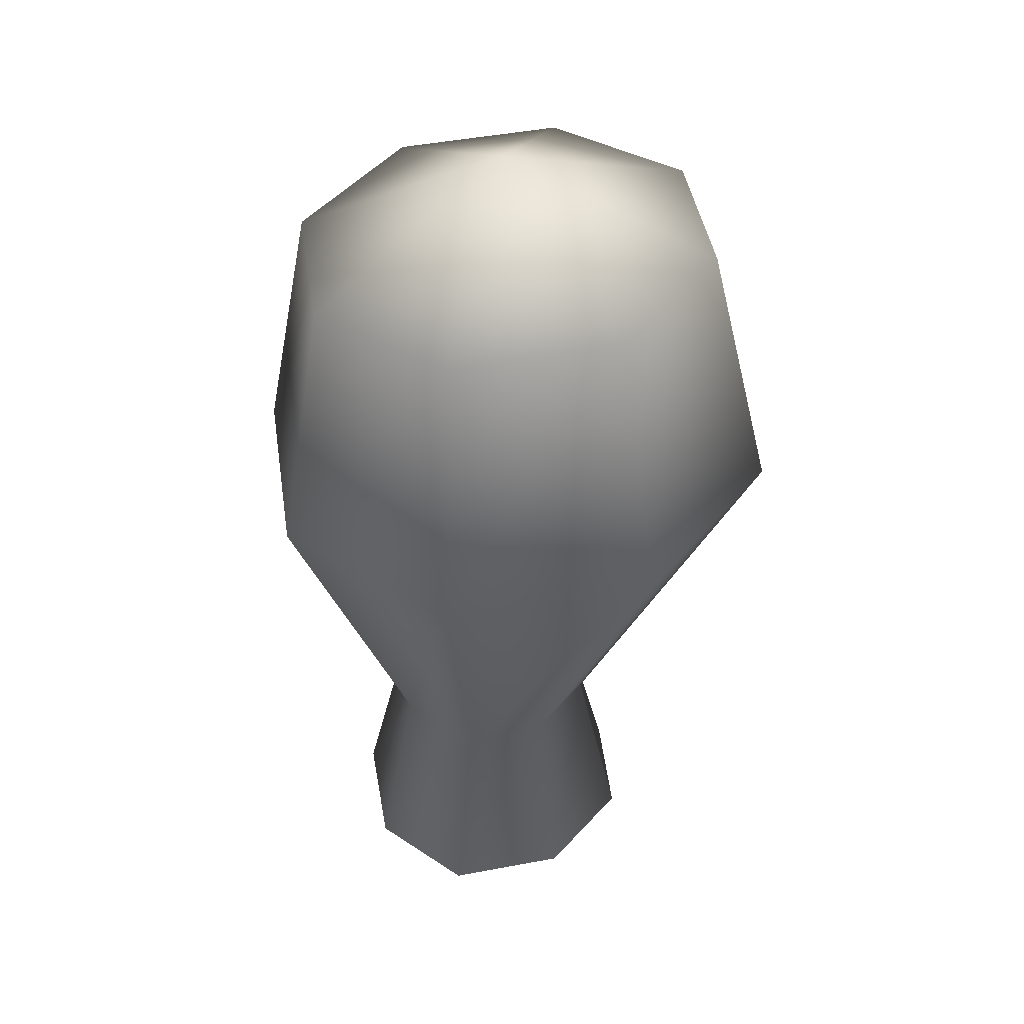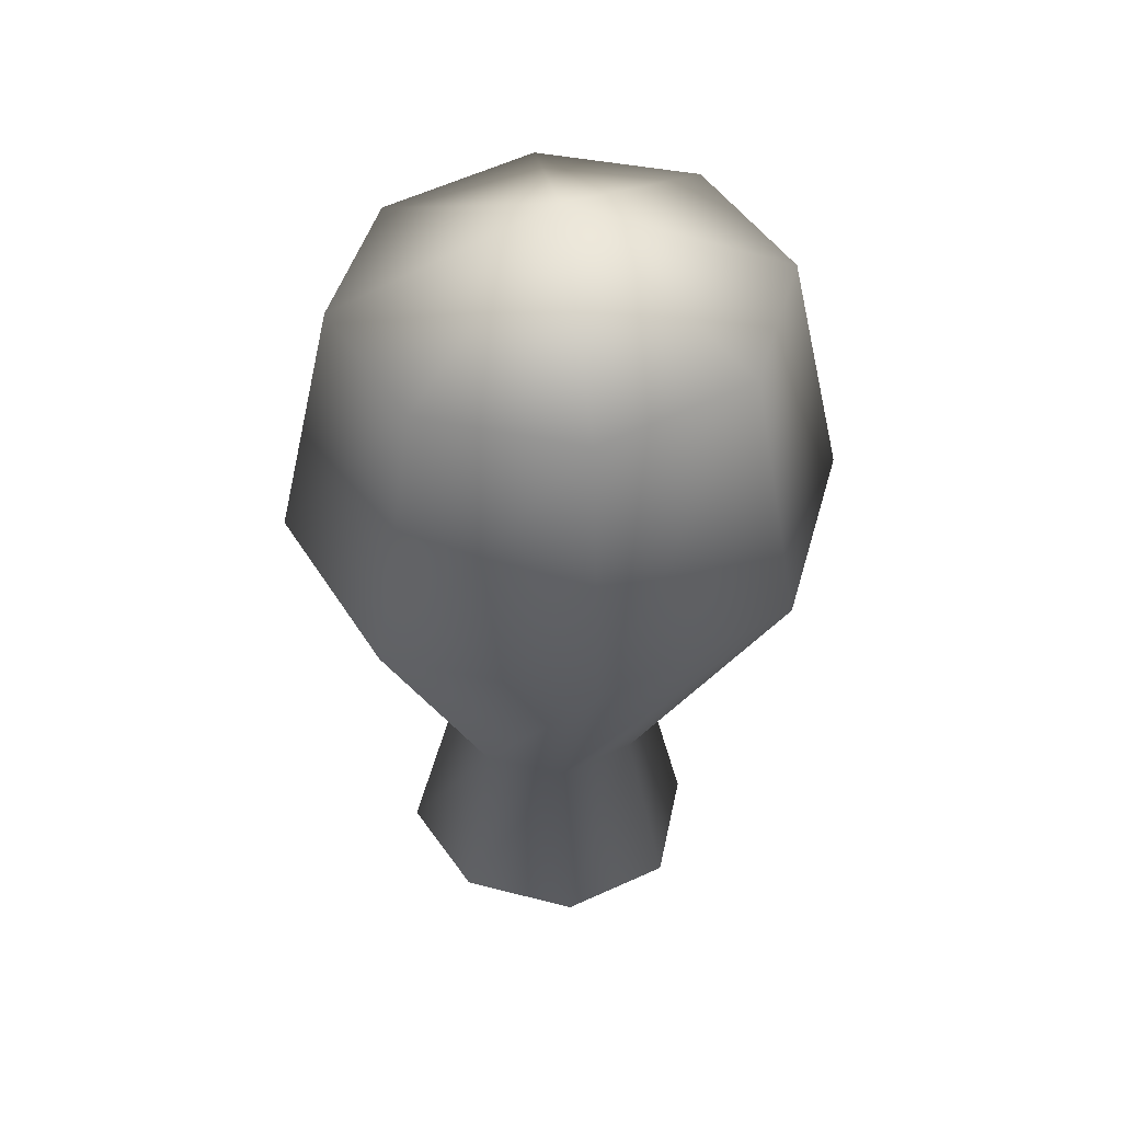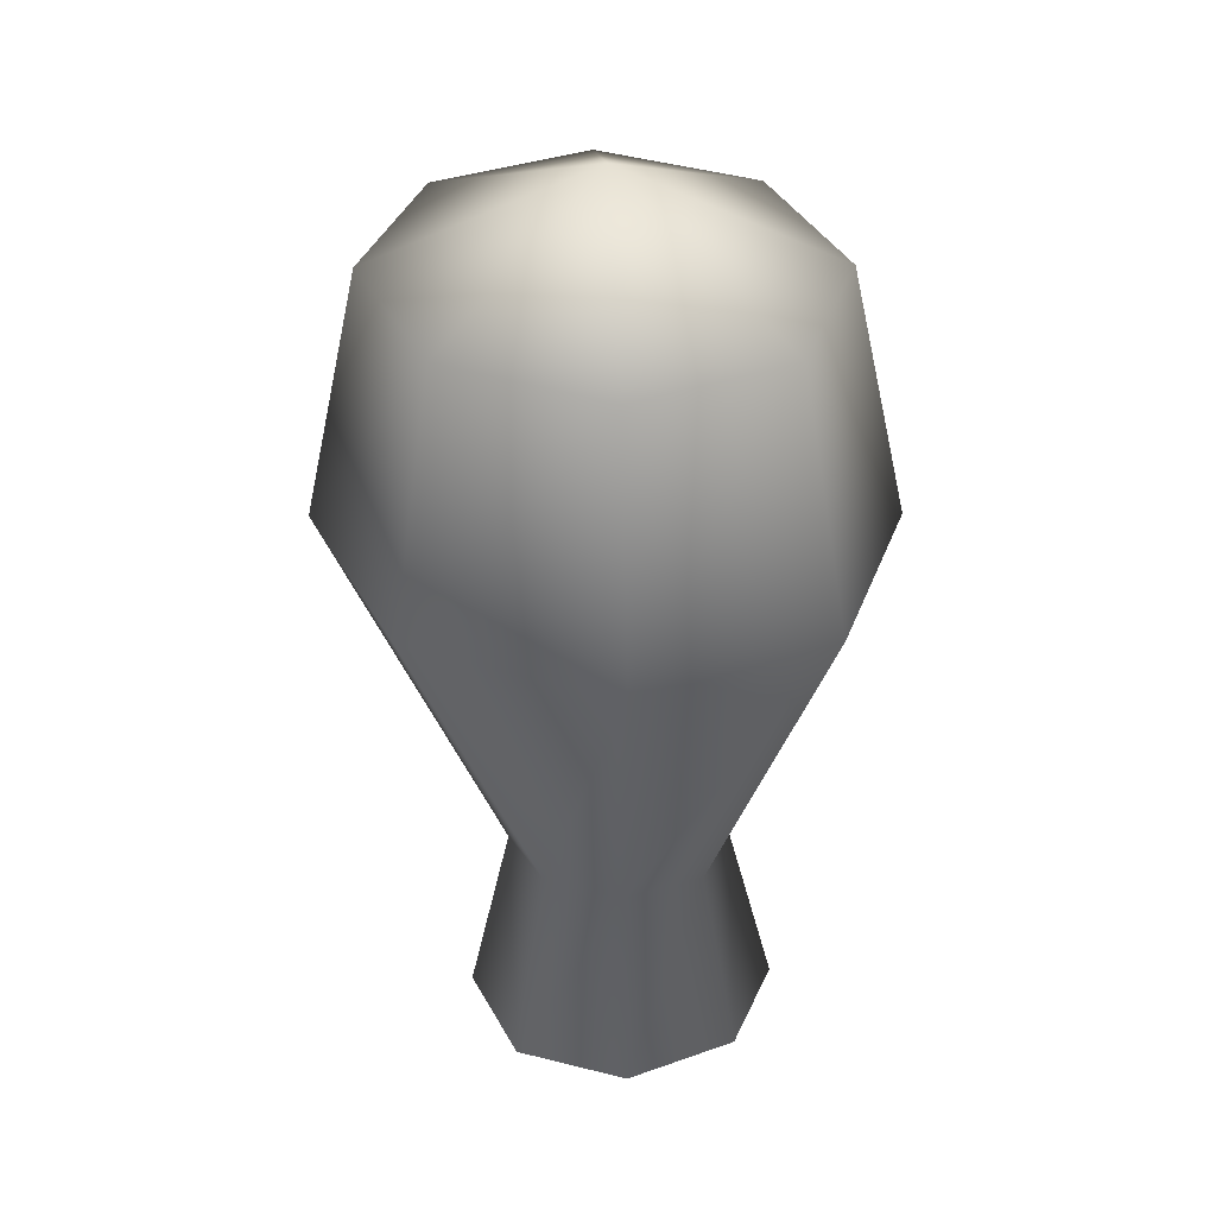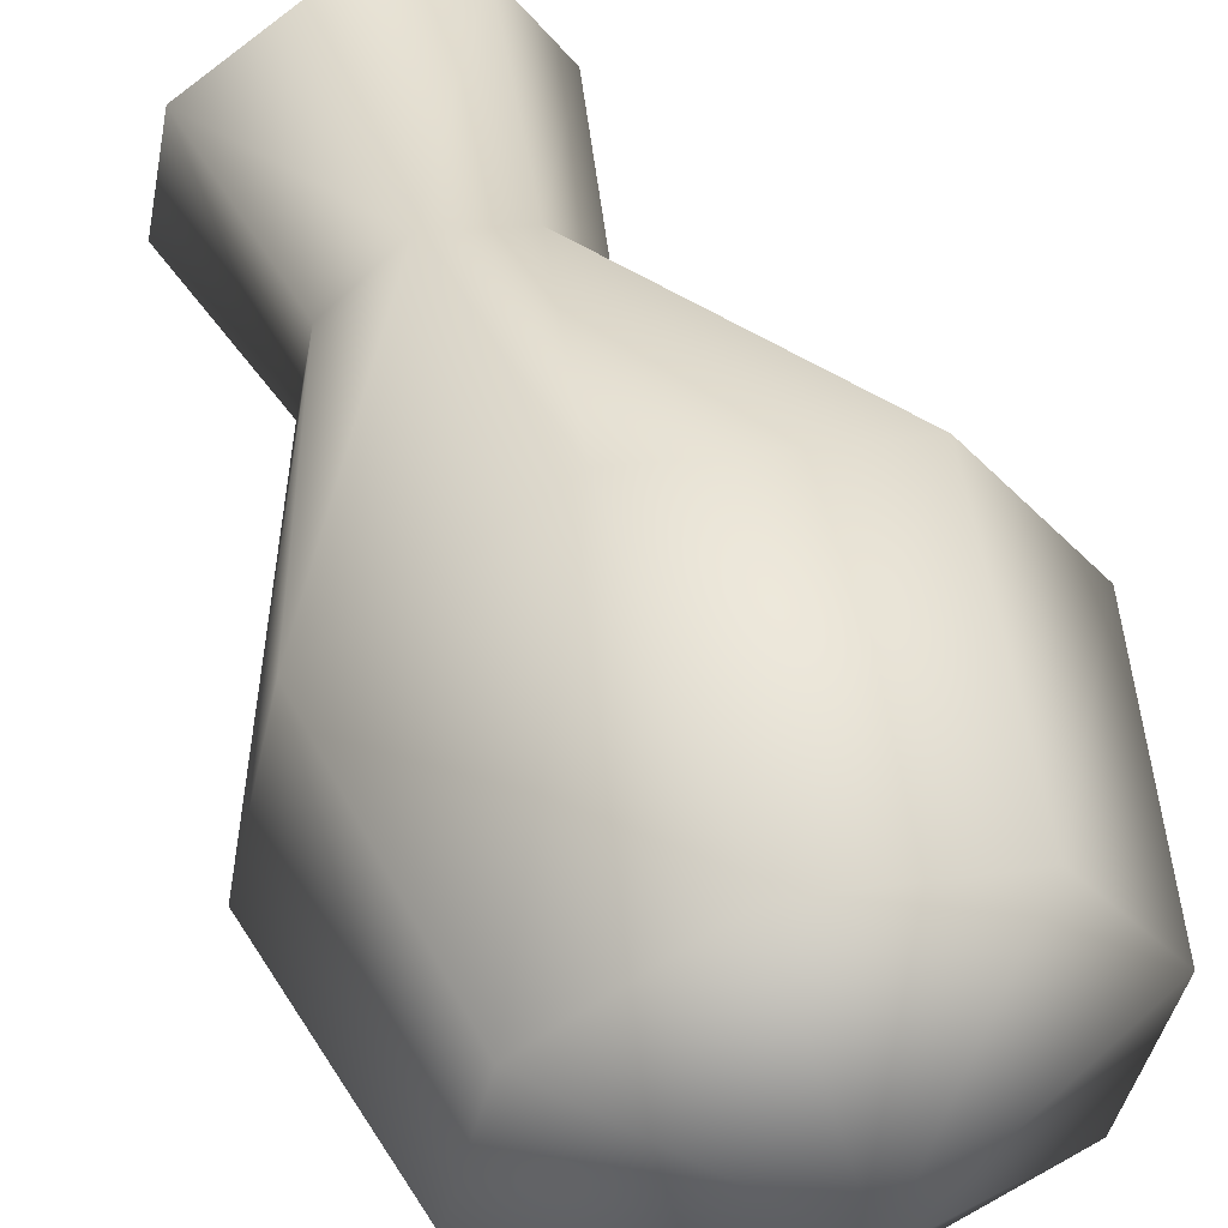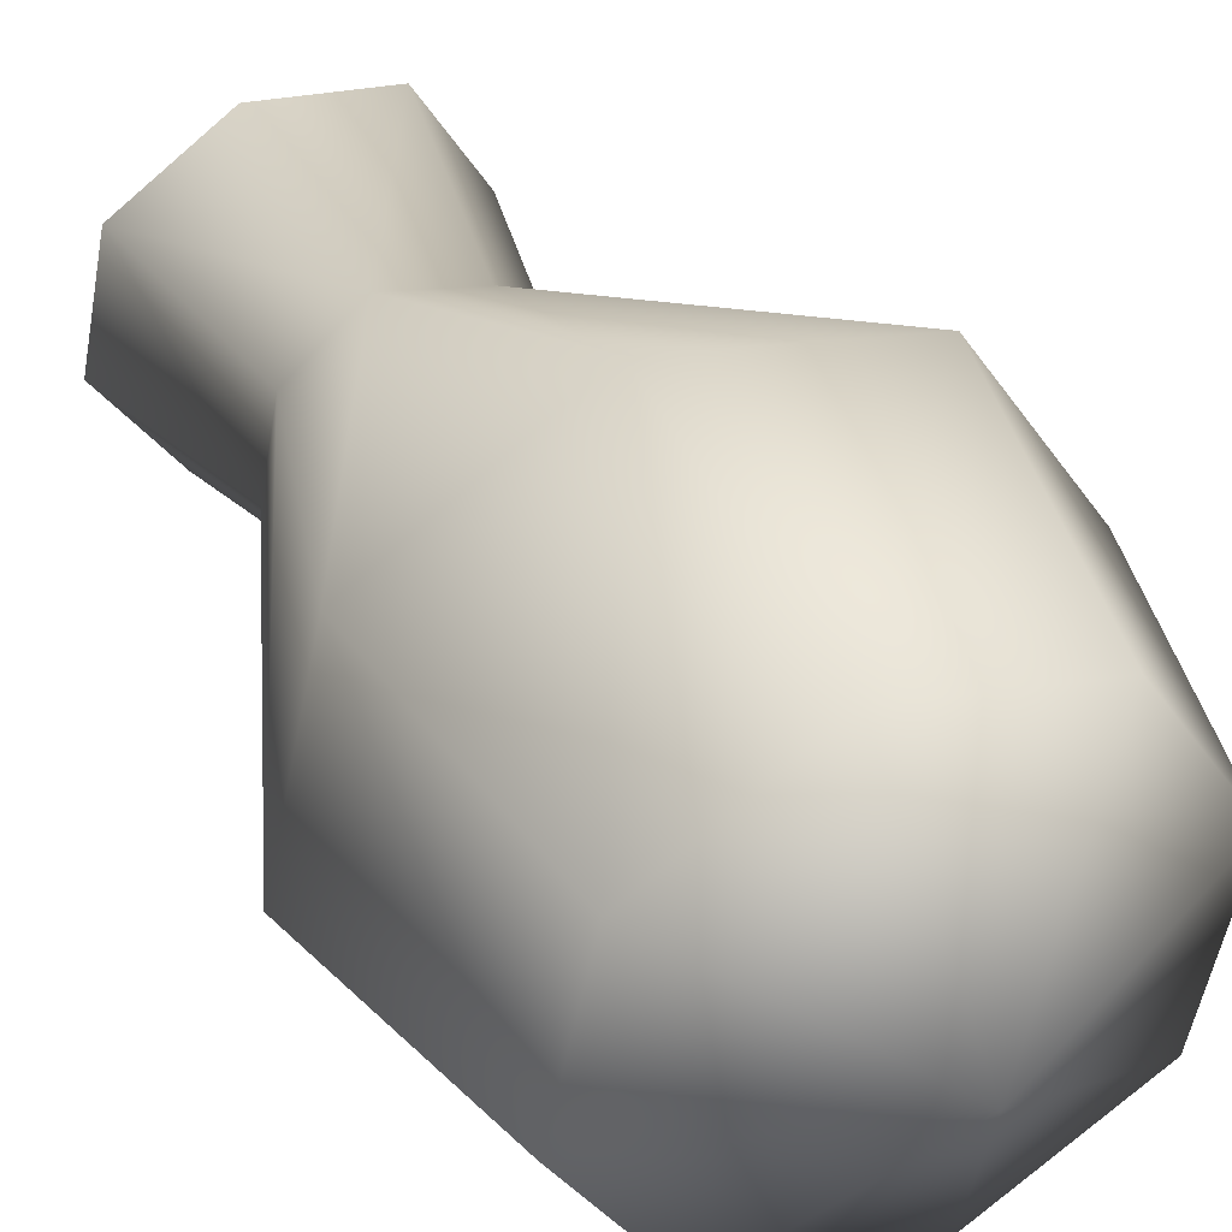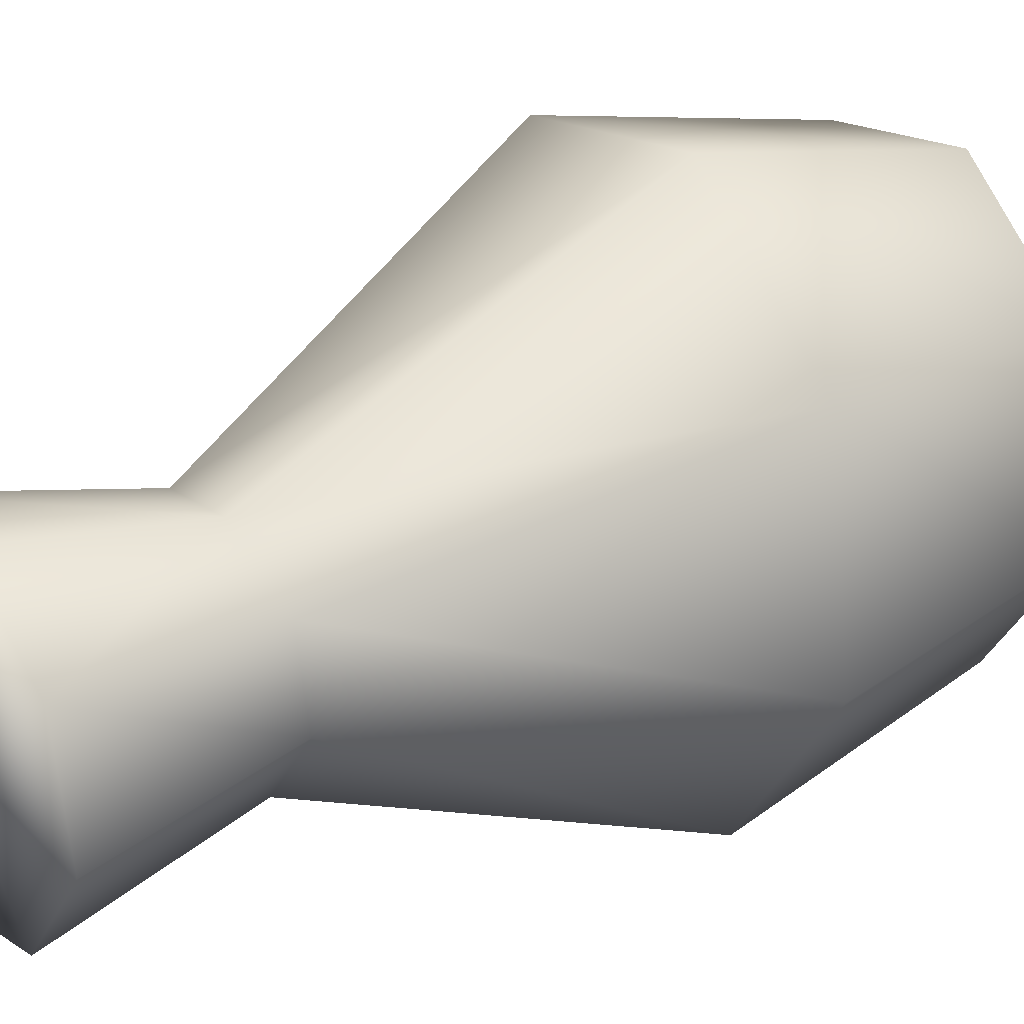
<metadata>
{"format":"obj","ext":"obj","renderer":"f3d","projection":"perspective","resolution":1024,"background":"white","views":[{"elev":41.2,"azim":-154.9,"up":"+Y"},{"elev":48.2,"azim":-86.0,"up":"+Y"},{"elev":34.6,"azim":97.8,"up":"+Y"},{"elev":50.2,"azim":160.9,"up":"+Z"},{"elev":37.5,"azim":153.3,"up":"+Z"},{"elev":28.8,"azim":56.1,"up":"+Z"}]}
</metadata>
<code>
g desert_sprout_trunk02_COL
v 0.6094 -0.01575 -0.912
v 0.4464 1.347 -0.6452
v -0.1349 1.304 -0.7614
v -0.1906 -0.03287 -1.098
v 0.01561 -0.1092 -0.002844
v -0.1906 -0.03287 -1.098
v -0.6283 1.364 -0.4317
v -0.8651 -0.005026 -0.5981
v 0.01561 -0.1092 -0.002844
v -0.8651 -0.005026 -0.5981
v -0.7448 1.379 0.1498
v -1.047 -0.001926 0.2311
v 0.01561 -0.1092 -0.002844
v -1.047 -0.001926 0.2311
v -0.4162 1.348 0.643
v -0.6195 -0.001954 0.9338
v 0.01561 -0.1092 -0.002844
v -0.6195 -0.001954 0.9338
v 0.1654 1.323 0.7593
v 0.2277 -0.001971 1.048
v 0.01561 -0.1092 -0.002844
v 0.9395 0.006323 0.5979
v 0.2277 -0.001971 1.048
v 0.01561 -0.1092 -0.002844
v 0.6591 1.39 0.4306
v 0.9395 0.006323 0.5979
v 0.7754 1.396 -0.1514
v 1.102 0.01459 -0.2087
v 0.01561 -0.1092 -0.002844
v 1.102 0.01459 -0.2087
v 0.4464 1.347 -0.6452
v 0.6094 -0.01575 -0.912
v 0.01561 -0.1092 -0.002844
v 0.9367 3.762 -1.512
v 0.4464 1.347 -0.6452
v 0.7754 1.396 -0.1514
v 1.759 3.784 -0.281
v 0.7656 5.578 -1.173
v 1.415 5.588 -0.1986
v -0.06356 6.362 0.08848
v 1.759 3.784 -0.281
v 0.6591 1.39 0.4306
v 1.469 3.852 1.171
v 1.415 5.588 -0.1986
v 1.185 5.646 0.9493
v -0.06356 6.362 0.08848
v 1.469 3.852 1.171
v 0.1654 1.323 0.7593
v 0.2377 3.926 1.991
v 1.185 5.646 0.9493
v 0.213 5.713 1.596
v -0.06356 6.362 0.08848
v 0.2377 3.926 1.991
v -0.4162 1.348 0.643
v -1.212 3.963 1.698
v 0.213 5.713 1.596
v -0.9304 5.762 1.362
v -0.06356 6.362 0.08848
v -1.212 3.963 1.698
v -0.7448 1.379 0.1498
v -2.031 3.941 0.4665
v -0.9304 5.762 1.362
v -1.574 5.764 0.391
v -0.06356 6.362 0.08848
v -2.031 3.941 0.4665
v -0.6283 1.364 -0.4317
v -1.741 3.873 -0.982
v -1.574 5.764 0.391
v -0.1349 1.304 -0.7614
v -1.345 5.718 -0.7478
v -0.06356 6.362 0.08848
v -0.5125 3.799 -1.801
v -1.345 5.718 -0.7478
v -0.38 5.639 -1.396
v -0.06356 6.362 0.08848
v -0.5125 3.799 -1.801
v 0.4464 1.347 -0.6452
v 0.9367 3.762 -1.512
v -0.38 5.639 -1.396
v 0.7656 5.578 -1.173
v -0.06356 6.362 0.08848
g desert_sprout_trunk02_COL_0
f 3 2 1
f 4 3 1
f 1 5 4
f 7 3 6
f 8 7 6
f 6 9 8
f 11 7 10
f 12 11 10
f 10 13 12
f 15 11 14
f 16 15 14
f 14 17 16
f 19 15 18
f 20 19 18
f 18 21 20
f 19 23 22
f 23 24 22
f 25 19 22
f 27 25 26
f 28 27 26
f 26 29 28
f 31 27 30
f 32 31 30
f 30 33 32
f 36 35 34
f 37 36 34
f 34 38 37
f 38 39 37
f 38 40 39
f 42 36 41
f 43 42 41
f 41 44 43
f 44 45 43
f 44 46 45
f 48 42 47
f 49 48 47
f 47 50 49
f 50 51 49
f 50 52 51
f 54 48 53
f 55 54 53
f 53 56 55
f 56 57 55
f 56 58 57
f 60 54 59
f 61 60 59
f 59 62 61
f 62 63 61
f 62 64 63
f 66 60 65
f 67 66 65
f 65 68 67
f 69 66 67
f 68 70 67
f 68 71 70
f 72 69 67
f 67 73 72
f 73 74 72
f 73 75 74
f 77 69 76
f 78 77 76
f 76 79 78
f 79 80 78
f 79 81 80

</code>
